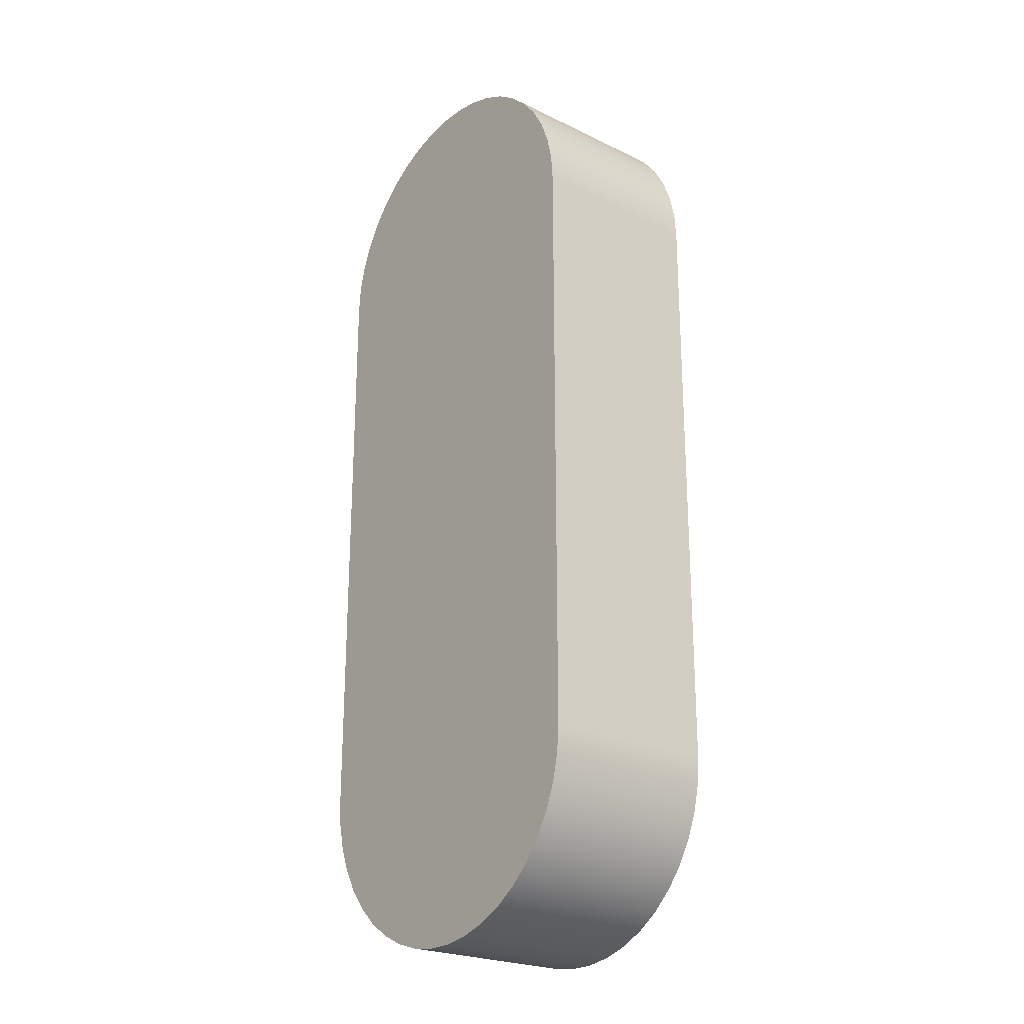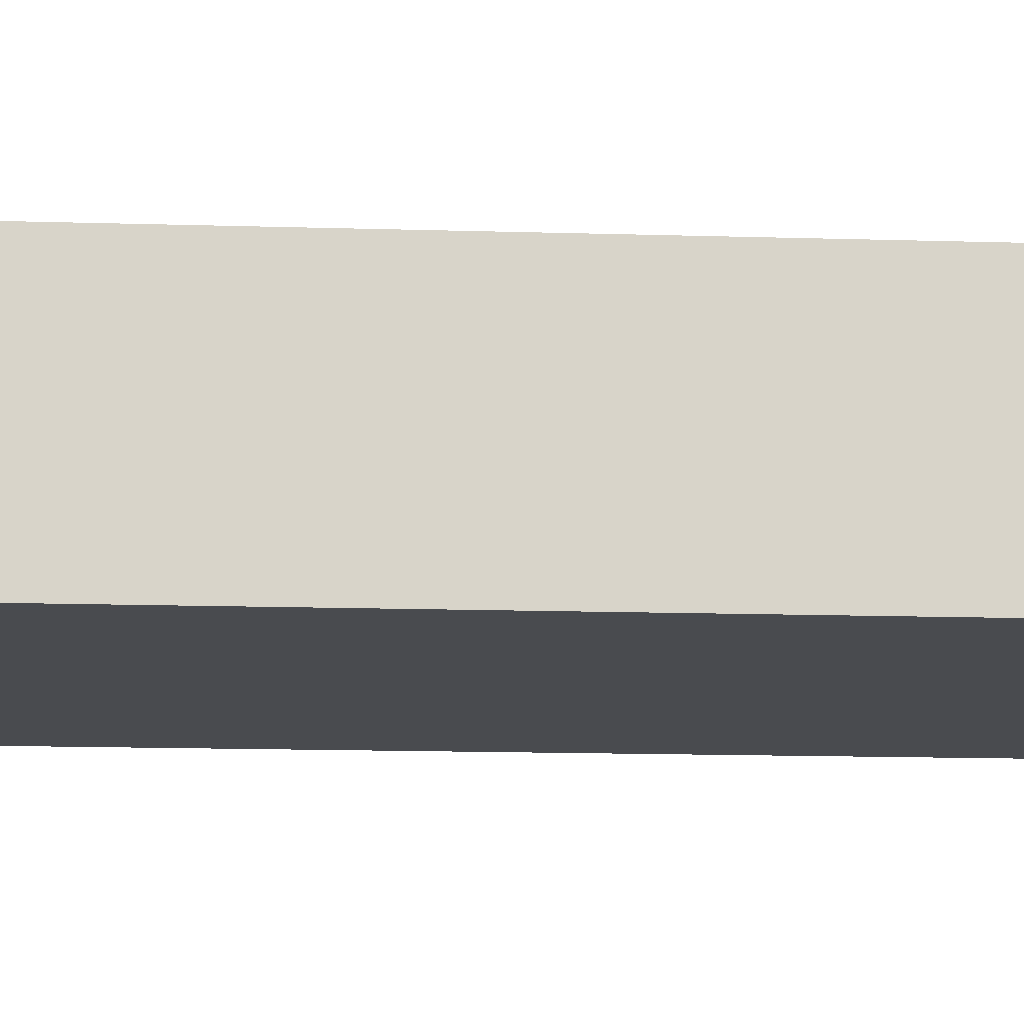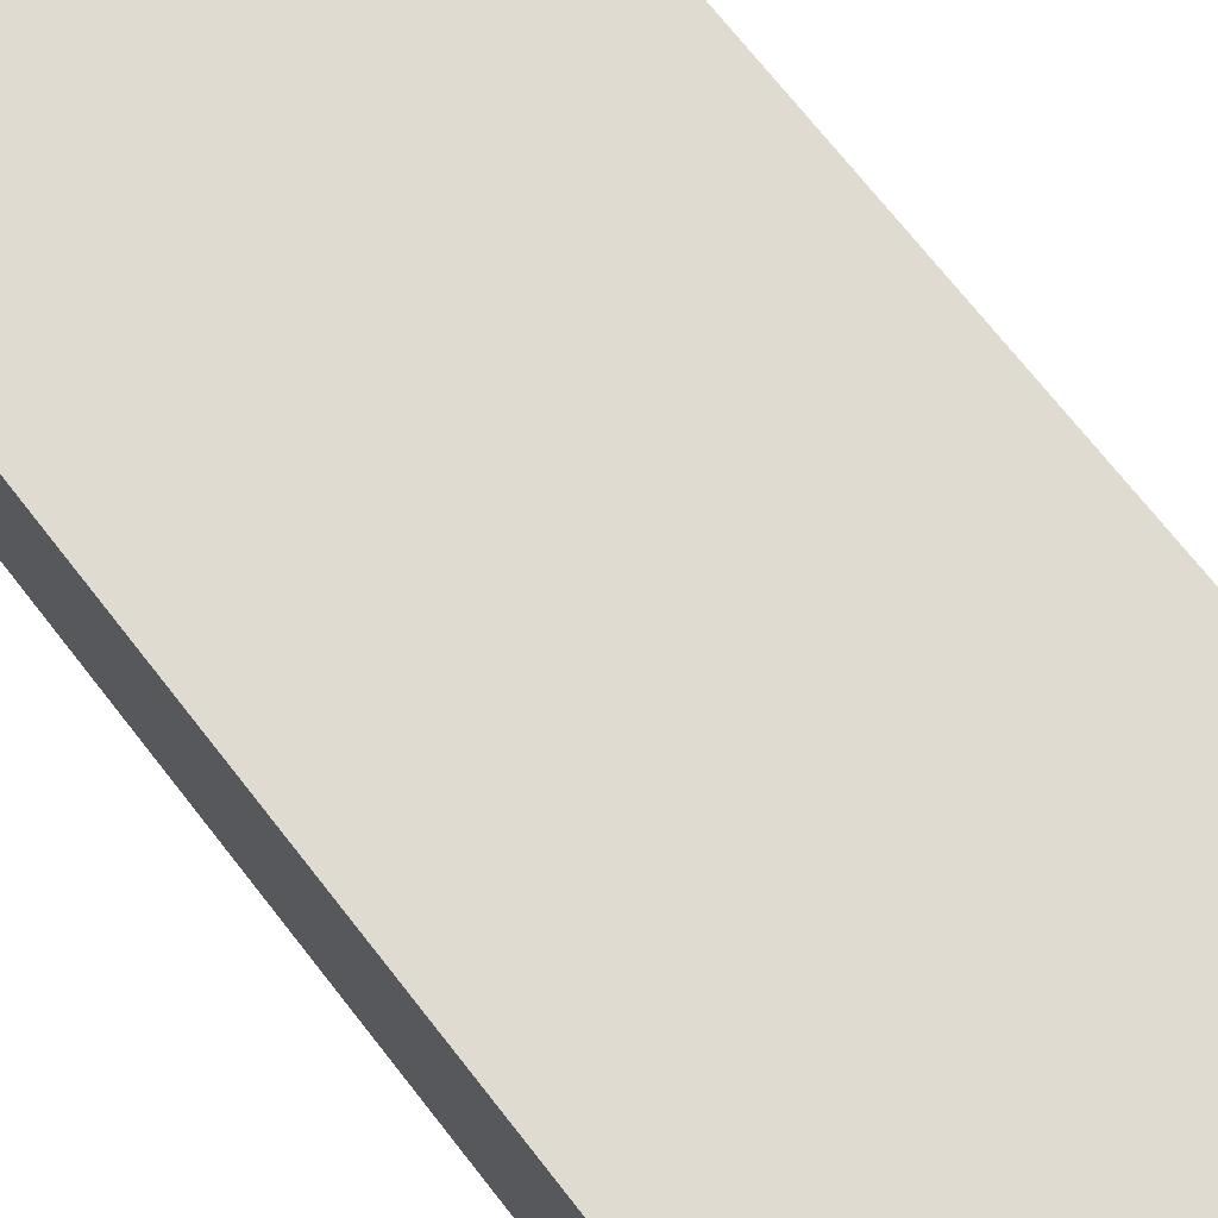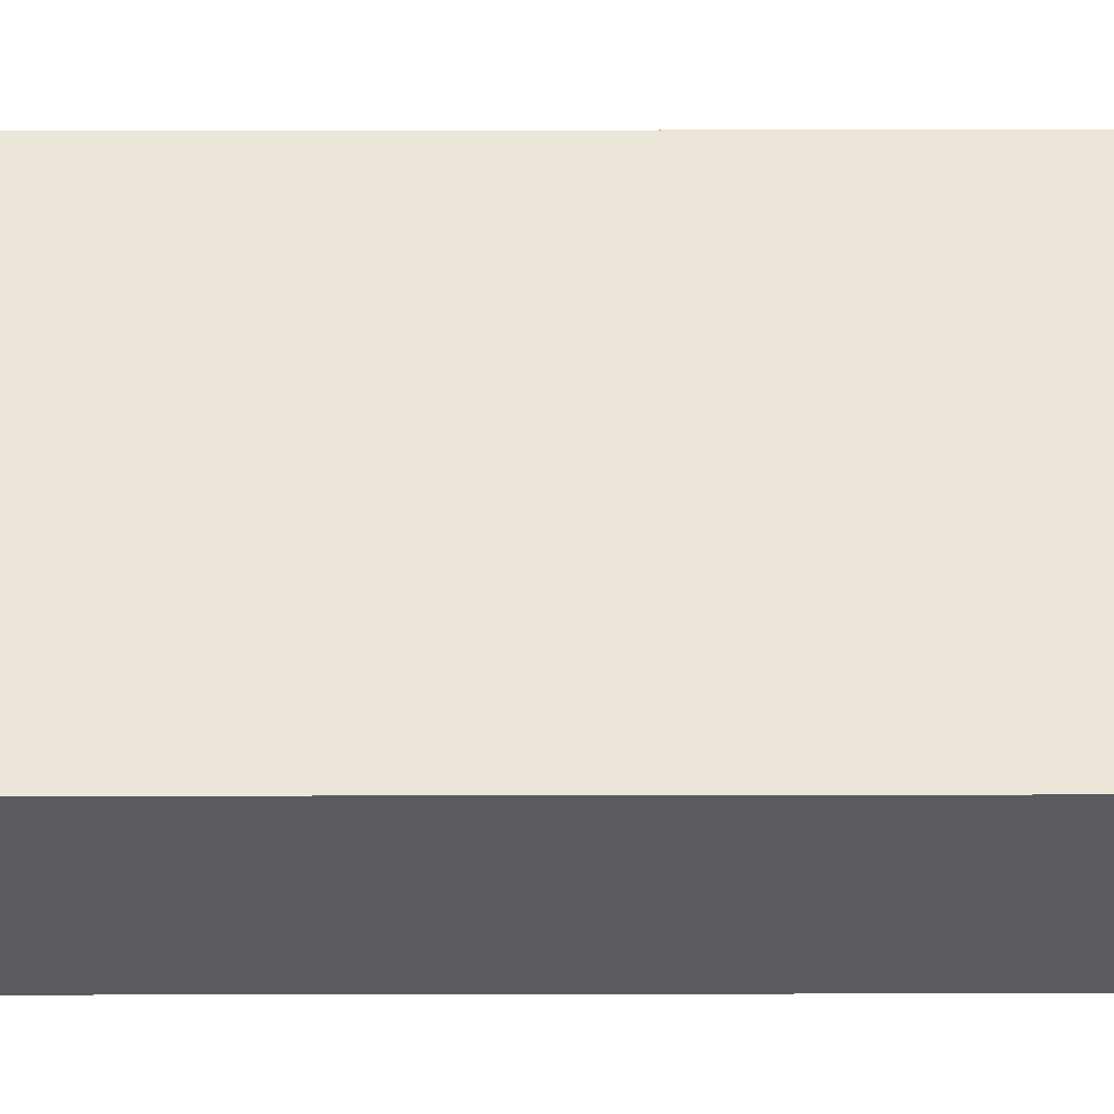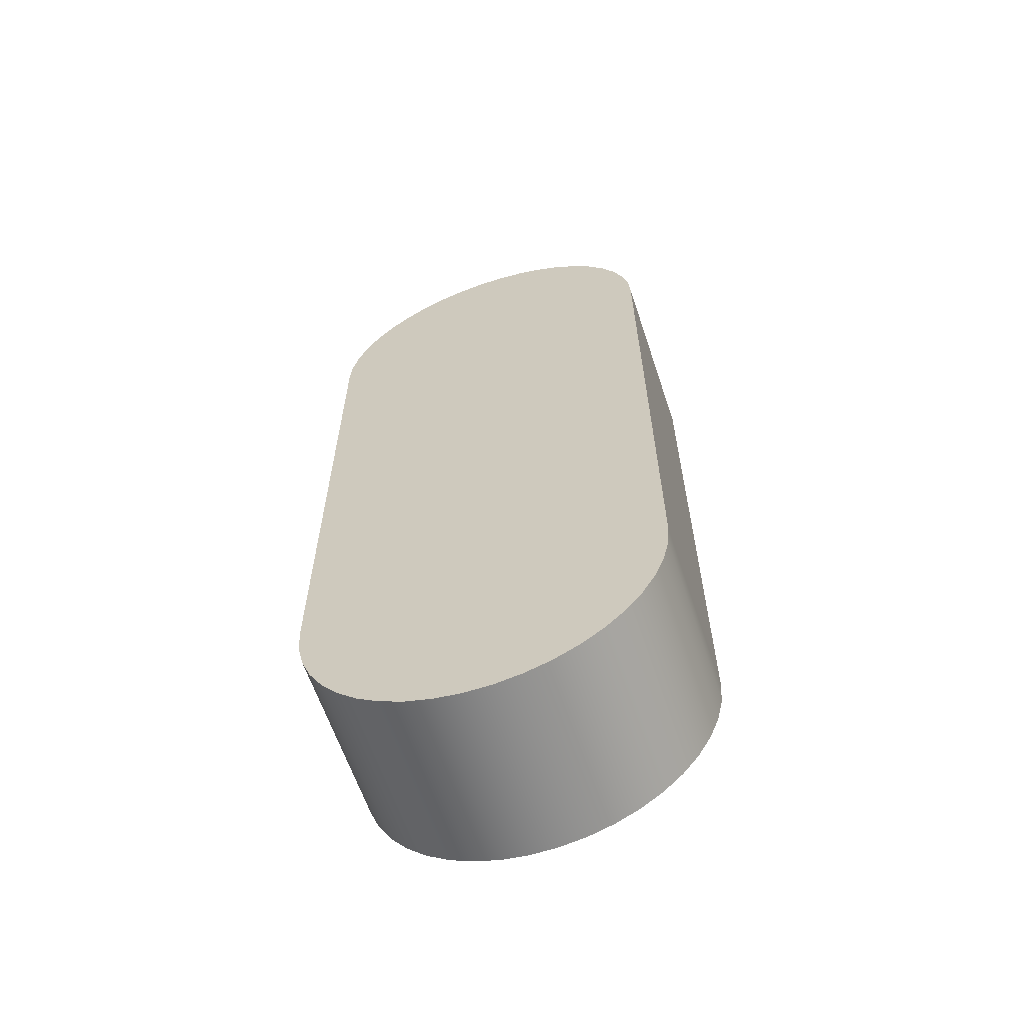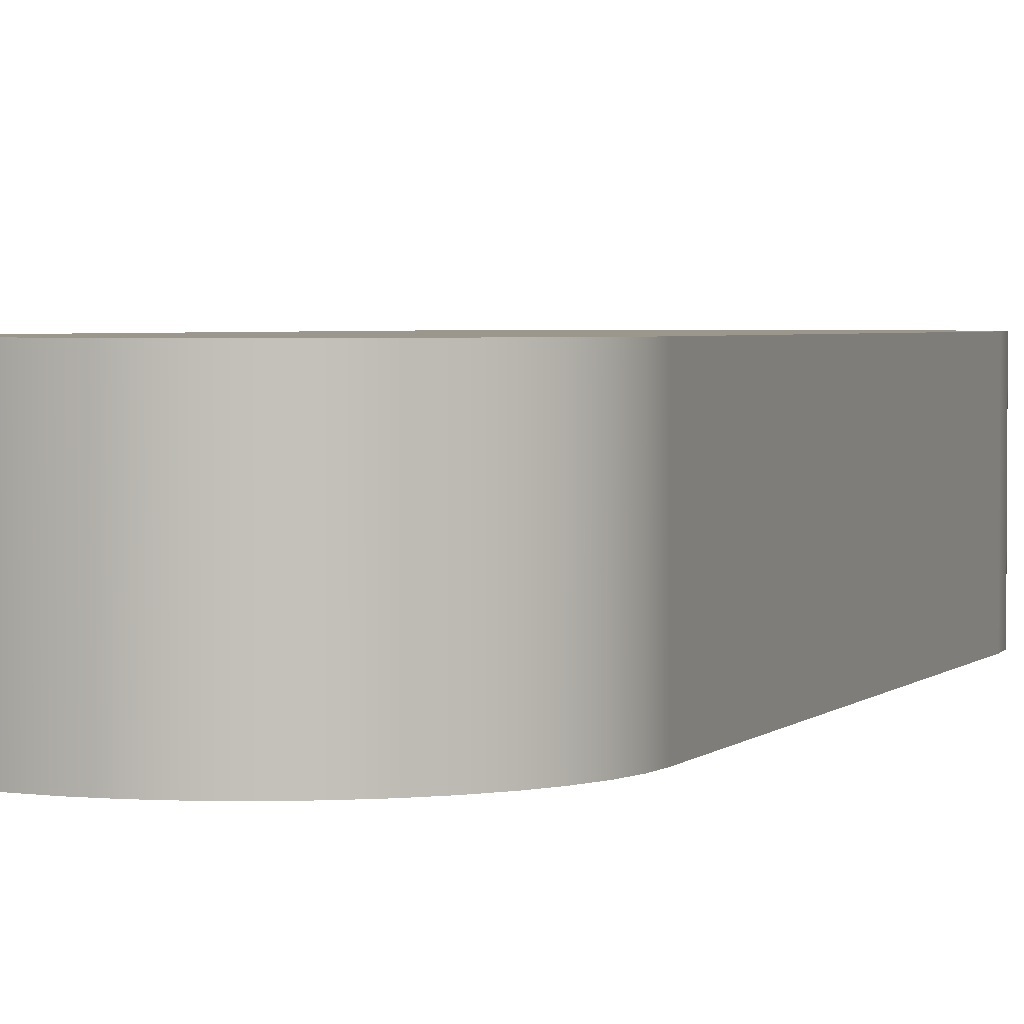
<metadata>
{"format":"obj","ext":"obj","renderer":"f3d","projection":"perspective","resolution":1024,"background":"white","views":[{"elev":-23.7,"azim":51.1,"up":"+Z"},{"elev":-13.7,"azim":-94.0,"up":"+Y"},{"elev":70.1,"azim":-37.8,"up":"+Y"},{"elev":56.6,"azim":89.9,"up":"+Y"},{"elev":-62.2,"azim":-161.5,"up":"+Z"},{"elev":2.8,"azim":20.1,"up":"+Y"}]}
</metadata>
<code>
v 0.3 0 -0.5
v 0.2966 0 -0.5447
v 0.2867 0 -0.5884
v 0.2703 0 -0.6302
v 0.2479 0 -0.669
v 0.2199 0 -0.7041
v 0.187 0 -0.7345
v 0.15 0 -0.7598
v 0.1096 0 -0.7793
v 0.06676 0 -0.7925
v 0.02242 0 -0.7992
v -0.02242 0 -0.7992
v -0.06676 0 -0.7925
v -0.1096 0 -0.7793
v -0.15 0 -0.7598
v -0.187 0 -0.7345
v -0.2199 0 -0.7041
v -0.2479 0 -0.669
v -0.2703 0 -0.6302
v -0.2867 0 -0.5884
v -0.2966 0 -0.5447
v -0.3 0 -0.5
v -0.3 0.3 -0.5
v -0.2966 0.3 -0.5447
v -0.2867 0.3 -0.5884
v -0.2703 0.3 -0.6302
v -0.2479 0.3 -0.669
v -0.2199 0.3 -0.7041
v -0.187 0.3 -0.7345
v -0.15 0.3 -0.7598
v -0.1096 0.3 -0.7793
v -0.06676 0.3 -0.7925
v -0.02242 0.3 -0.7992
v 0.02242 0.3 -0.7992
v 0.06676 0.3 -0.7925
v 0.1096 0.3 -0.7793
v 0.15 0.3 -0.7598
v 0.187 0.3 -0.7345
v 0.2199 0.3 -0.7041
v 0.2479 0.3 -0.669
v 0.2703 0.3 -0.6302
v 0.2867 0.3 -0.5884
v 0.2966 0.3 -0.5447
v 0.3 0.3 -0.5
v 0.3 0 0.5
v 0.2966 0 0.5447
v 0.2867 0 0.5884
v 0.2703 0 0.6302
v 0.2479 0 0.669
v 0.2199 0 0.7041
v 0.187 0 0.7345
v 0.15 0 0.7598
v 0.1096 0 0.7793
v 0.06676 0 0.7925
v 0.02242 0 0.7992
v -0.02242 0 0.7992
v -0.06676 0 0.7925
v -0.1096 0 0.7793
v -0.15 0 0.7598
v -0.187 0 0.7345
v -0.2199 0 0.7041
v -0.2479 0 0.669
v -0.2703 0 0.6302
v -0.2867 0 0.5884
v -0.2966 0 0.5447
v -0.3 0 0.5
v -0.3 0 -0.5
v -0.2966 0 -0.5447
v -0.2867 0 -0.5884
v -0.2703 0 -0.6302
v -0.2479 0 -0.669
v -0.2199 0 -0.7041
v -0.187 0 -0.7345
v -0.15 0 -0.7598
v -0.1096 0 -0.7793
v -0.06676 0 -0.7925
v -0.02242 0 -0.7992
v 0.02242 0 -0.7992
v 0.06676 0 -0.7925
v 0.1096 0 -0.7793
v 0.15 0 -0.7598
v 0.187 0 -0.7345
v 0.2199 0 -0.7041
v 0.2479 0 -0.669
v 0.2703 0 -0.6302
v 0.2867 0 -0.5884
v 0.2966 0 -0.5447
v 0.3 0 -0.5
v -0.3 0 -0.5
v -0.3 0 0.5
v -0.3 0.3 0.5
v -0.3 0.3 -0.5
v 0.3 0 0.5
v 0.3 0 -0.5
v 0.3 0.3 -0.5
v 0.3 0.3 0.5
v -0.3 0 0.5
v -0.2966 0 0.5447
v -0.2867 0 0.5884
v -0.2703 0 0.6302
v -0.2479 0 0.669
v -0.2199 0 0.7041
v -0.187 0 0.7345
v -0.15 0 0.7598
v -0.1096 0 0.7793
v -0.06676 0 0.7925
v -0.02242 0 0.7992
v 0.02242 0 0.7992
v 0.06676 0 0.7925
v 0.1096 0 0.7793
v 0.15 0 0.7598
v 0.187 0 0.7345
v 0.2199 0 0.7041
v 0.2479 0 0.669
v 0.2703 0 0.6302
v 0.2867 0 0.5884
v 0.2966 0 0.5447
v 0.3 0 0.5
v 0.3 0.3 0.5
v 0.2966 0.3 0.5447
v 0.2867 0.3 0.5884
v 0.2703 0.3 0.6302
v 0.2479 0.3 0.669
v 0.2199 0.3 0.7041
v 0.187 0.3 0.7345
v 0.15 0.3 0.7598
v 0.1096 0.3 0.7793
v 0.06676 0.3 0.7925
v 0.02242 0.3 0.7992
v -0.02242 0.3 0.7992
v -0.06676 0.3 0.7925
v -0.1096 0.3 0.7793
v -0.15 0.3 0.7598
v -0.187 0.3 0.7345
v -0.2199 0.3 0.7041
v -0.2479 0.3 0.669
v -0.2703 0.3 0.6302
v -0.2867 0.3 0.5884
v -0.2966 0.3 0.5447
v -0.3 0.3 0.5
v -0.3 0.3 0.5
v -0.2966 0.3 0.5447
v -0.2867 0.3 0.5884
v -0.2703 0.3 0.6302
v -0.2479 0.3 0.669
v -0.2199 0.3 0.7041
v -0.187 0.3 0.7345
v -0.15 0.3 0.7598
v -0.1096 0.3 0.7793
v -0.06676 0.3 0.7925
v -0.02242 0.3 0.7992
v 0.02242 0.3 0.7992
v 0.06676 0.3 0.7925
v 0.1096 0.3 0.7793
v 0.15 0.3 0.7598
v 0.187 0.3 0.7345
v 0.2199 0.3 0.7041
v 0.2479 0.3 0.669
v 0.2703 0.3 0.6302
v 0.2867 0.3 0.5884
v 0.2966 0.3 0.5447
v 0.3 0.3 0.5
v 0.3 0.3 -0.5
v 0.2966 0.3 -0.5447
v 0.2867 0.3 -0.5884
v 0.2703 0.3 -0.6302
v 0.2479 0.3 -0.669
v 0.2199 0.3 -0.7041
v 0.187 0.3 -0.7345
v 0.15 0.3 -0.7598
v 0.1096 0.3 -0.7793
v 0.06676 0.3 -0.7925
v 0.02242 0.3 -0.7992
v -0.02242 0.3 -0.7992
v -0.06676 0.3 -0.7925
v -0.1096 0.3 -0.7793
v -0.15 0.3 -0.7598
v -0.187 0.3 -0.7345
v -0.2199 0.3 -0.7041
v -0.2479 0.3 -0.669
v -0.2703 0.3 -0.6302
v -0.2867 0.3 -0.5884
v -0.2966 0.3 -0.5447
v -0.3 0.3 -0.5
f 44 1 43
f 43 1 2
f 43 2 42
f 42 2 3
f 42 3 41
f 41 3 4
f 41 4 40
f 40 4 5
f 40 5 39
f 39 5 6
f 39 6 38
f 38 6 7
f 38 7 37
f 37 7 8
f 37 8 36
f 36 8 9
f 36 9 35
f 35 9 10
f 35 10 34
f 34 10 11
f 34 11 33
f 33 11 12
f 33 12 32
f 32 12 13
f 32 13 31
f 31 13 14
f 31 14 30
f 30 14 15
f 30 15 29
f 29 15 16
f 29 16 28
f 28 16 17
f 28 17 27
f 27 17 18
f 27 18 26
f 26 18 19
f 26 19 25
f 25 19 20
f 25 20 24
f 24 20 21
f 24 21 23
f 23 21 22
f 46 47 45
f 45 47 48
f 45 48 49
f 49 50 45
f 45 50 51
f 45 51 52
f 52 53 45
f 45 53 54
f 45 54 55
f 55 56 45
f 45 56 66
f 45 66 88
f 88 66 67
f 88 67 78
f 78 67 77
f 77 67 76
f 76 67 75
f 75 67 74
f 74 67 73
f 73 67 72
f 72 67 71
f 71 67 70
f 70 67 69
f 69 67 68
f 56 57 66
f 66 57 58
f 66 58 59
f 59 60 66
f 66 60 61
f 66 61 62
f 62 63 66
f 66 63 64
f 66 64 65
f 78 79 88
f 88 79 80
f 88 80 81
f 81 82 88
f 88 82 83
f 88 83 84
f 84 85 88
f 88 85 86
f 88 86 87
f 89 90 92
f 92 90 91
f 93 94 96
f 96 94 95
f 140 97 139
f 139 97 98
f 139 98 138
f 138 98 99
f 138 99 137
f 137 99 100
f 137 100 136
f 136 100 101
f 136 101 135
f 135 101 102
f 135 102 134
f 134 102 103
f 134 103 133
f 133 103 104
f 133 104 132
f 132 104 105
f 132 105 131
f 131 105 106
f 131 106 130
f 130 106 107
f 130 107 129
f 129 107 108
f 129 108 128
f 128 108 109
f 128 109 127
f 127 109 110
f 127 110 126
f 126 110 111
f 126 111 125
f 125 111 112
f 125 112 124
f 124 112 113
f 124 113 123
f 123 113 114
f 123 114 122
f 122 114 115
f 122 115 121
f 121 115 116
f 121 116 120
f 120 116 117
f 120 117 119
f 119 117 118
f 142 143 141
f 141 143 144
f 141 144 145
f 145 146 141
f 141 146 147
f 141 147 148
f 148 149 141
f 141 149 150
f 141 150 151
f 151 152 141
f 141 152 162
f 141 162 184
f 184 162 163
f 184 163 174
f 174 163 173
f 173 163 172
f 172 163 171
f 171 163 170
f 170 163 169
f 169 163 168
f 168 163 167
f 167 163 166
f 166 163 165
f 165 163 164
f 152 153 162
f 162 153 154
f 162 154 155
f 155 156 162
f 162 156 157
f 162 157 158
f 158 159 162
f 162 159 160
f 162 160 161
f 174 175 184
f 184 175 176
f 184 176 177
f 177 178 184
f 184 178 179
f 184 179 180
f 180 181 184
f 184 181 182
f 184 182 183

</code>
